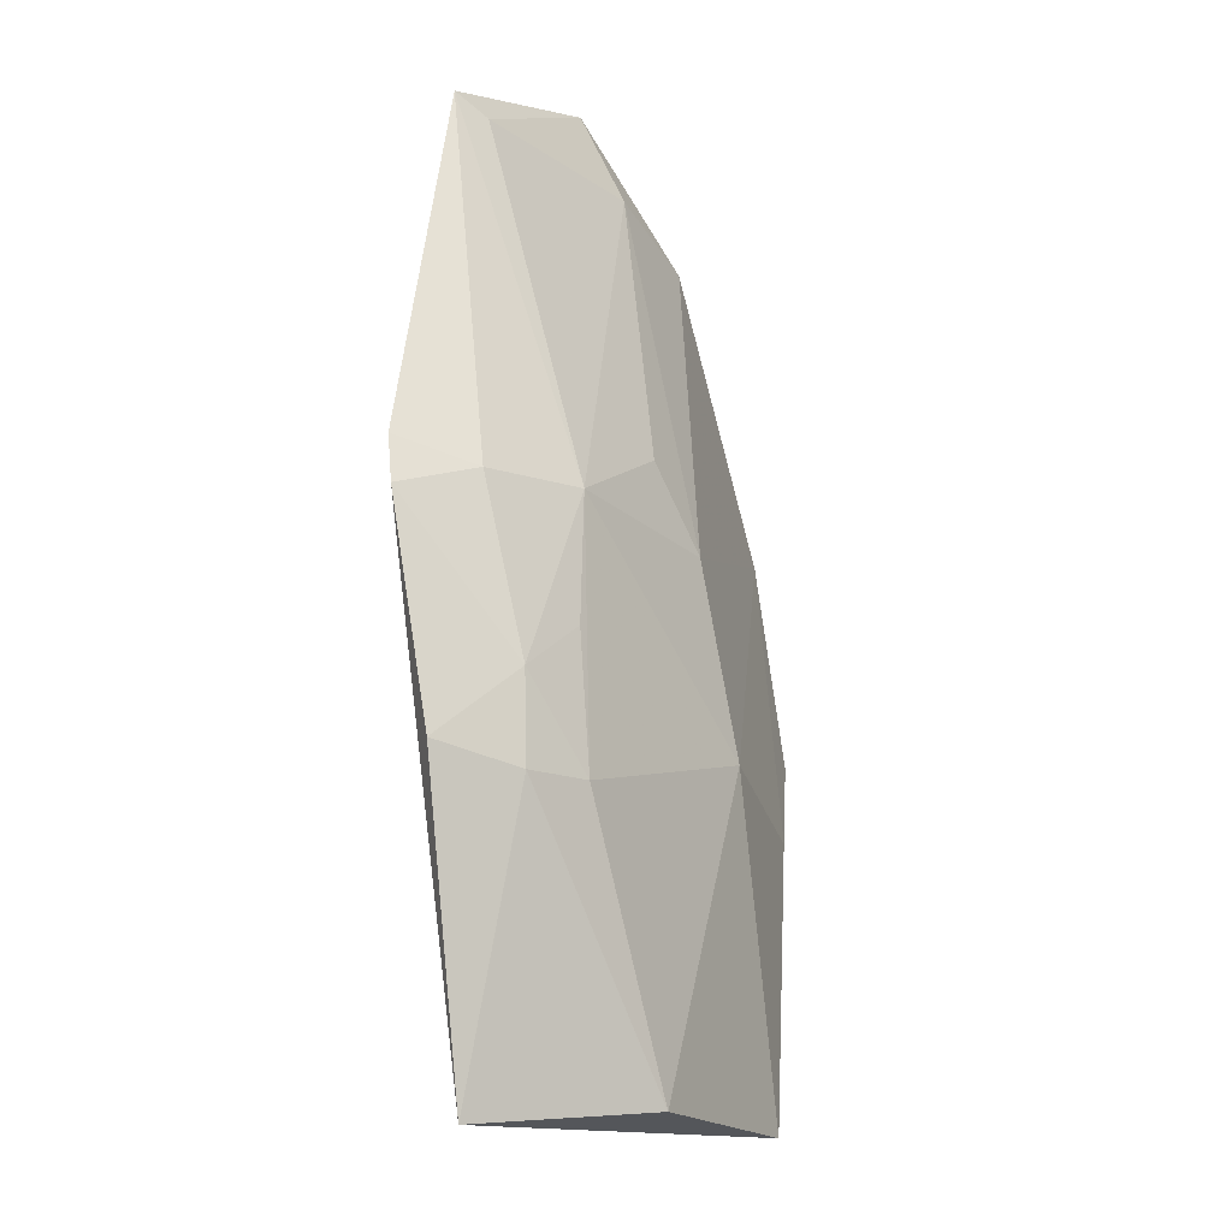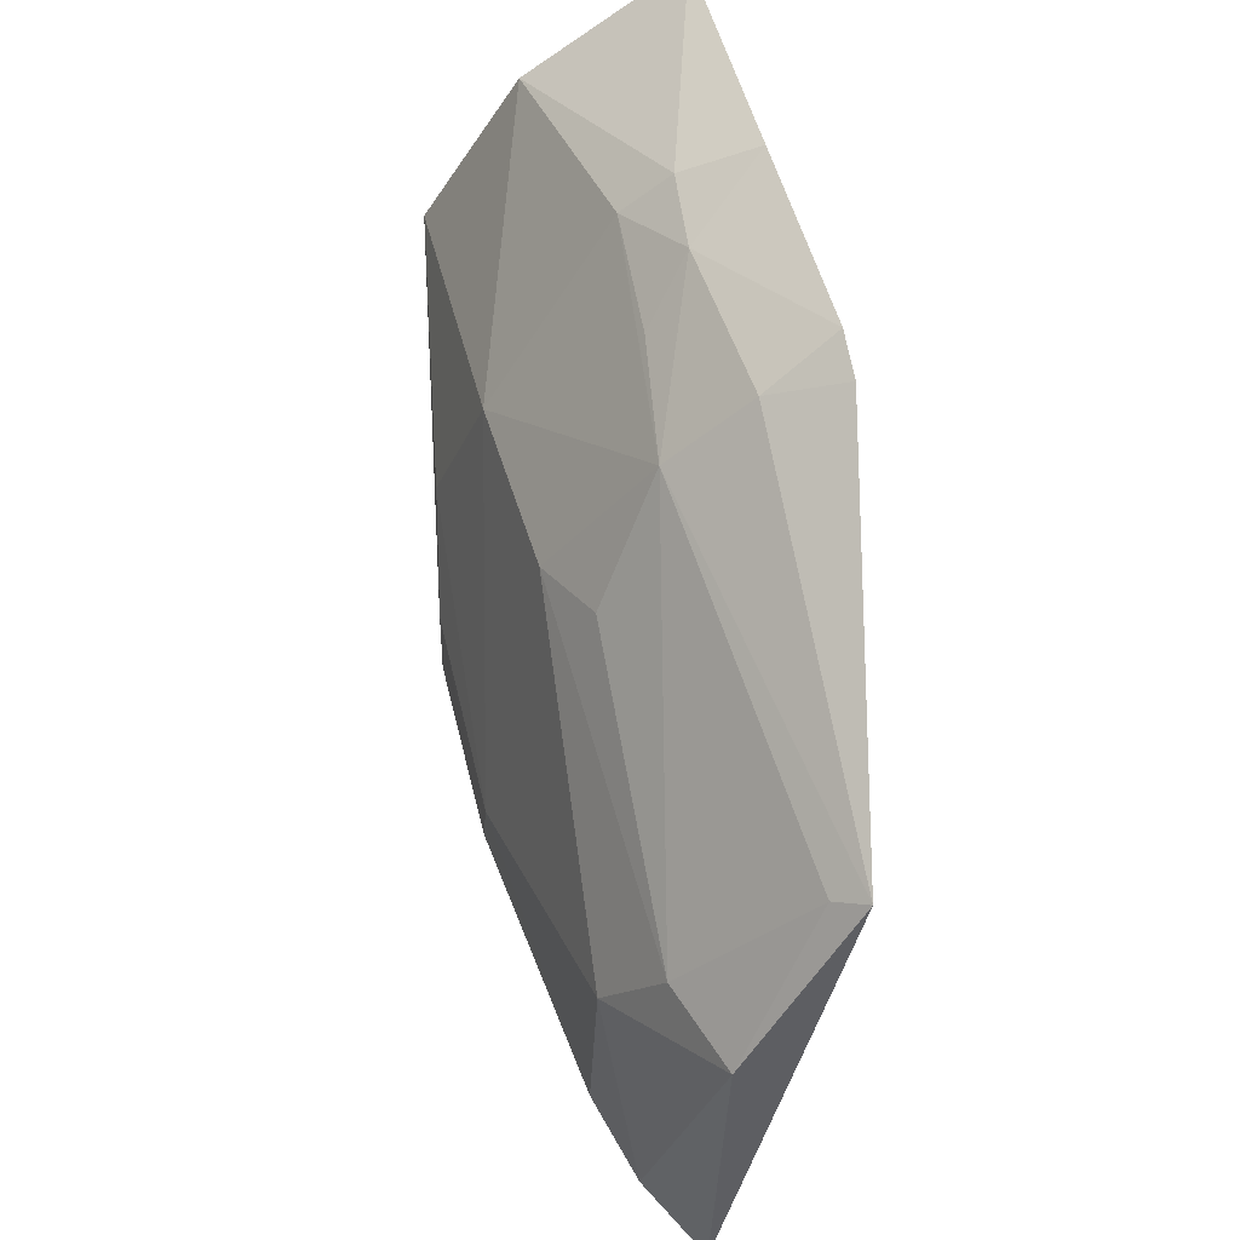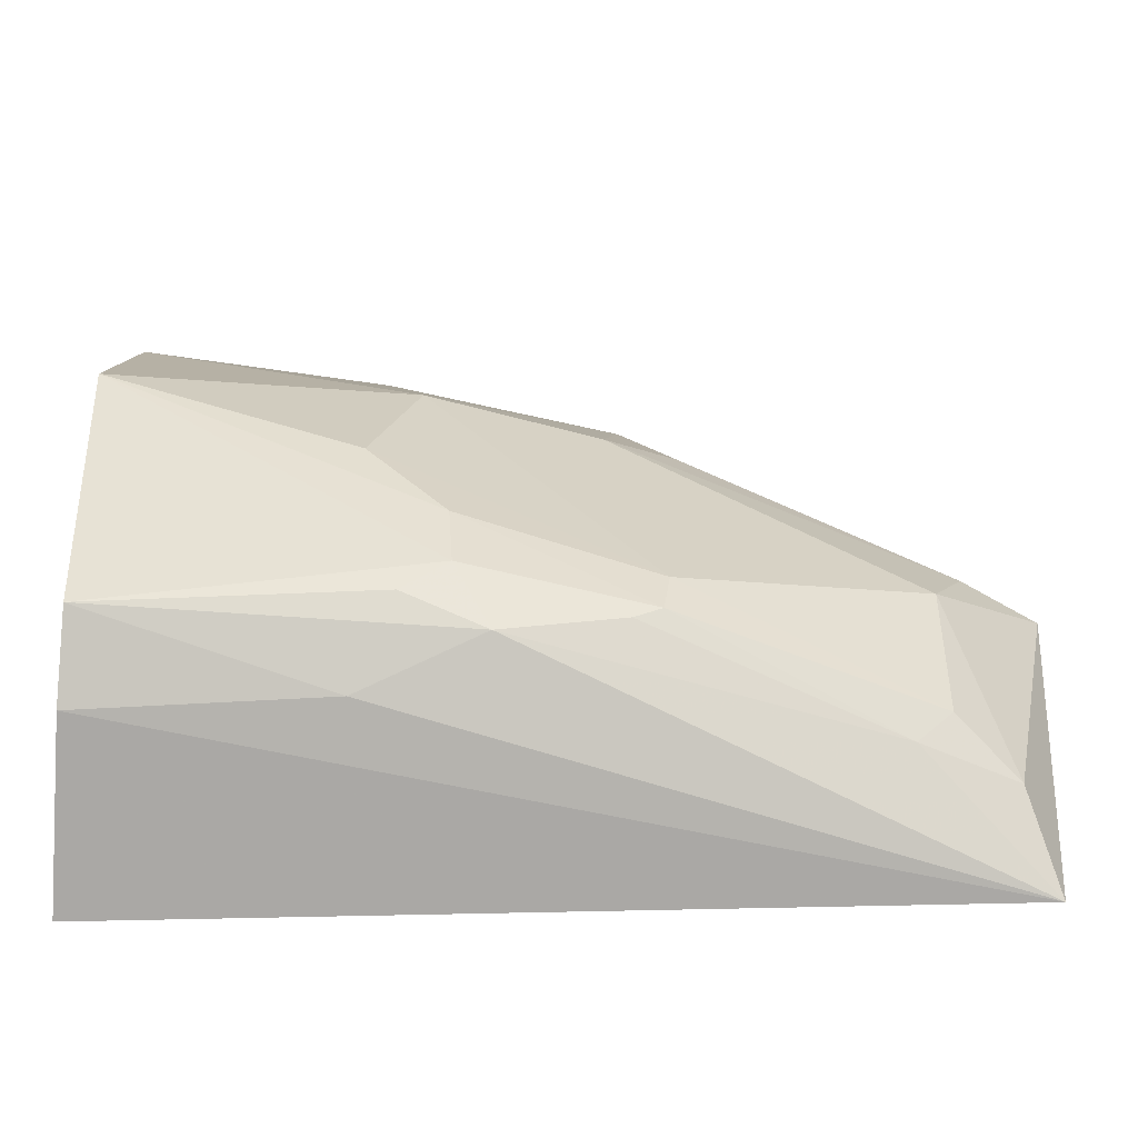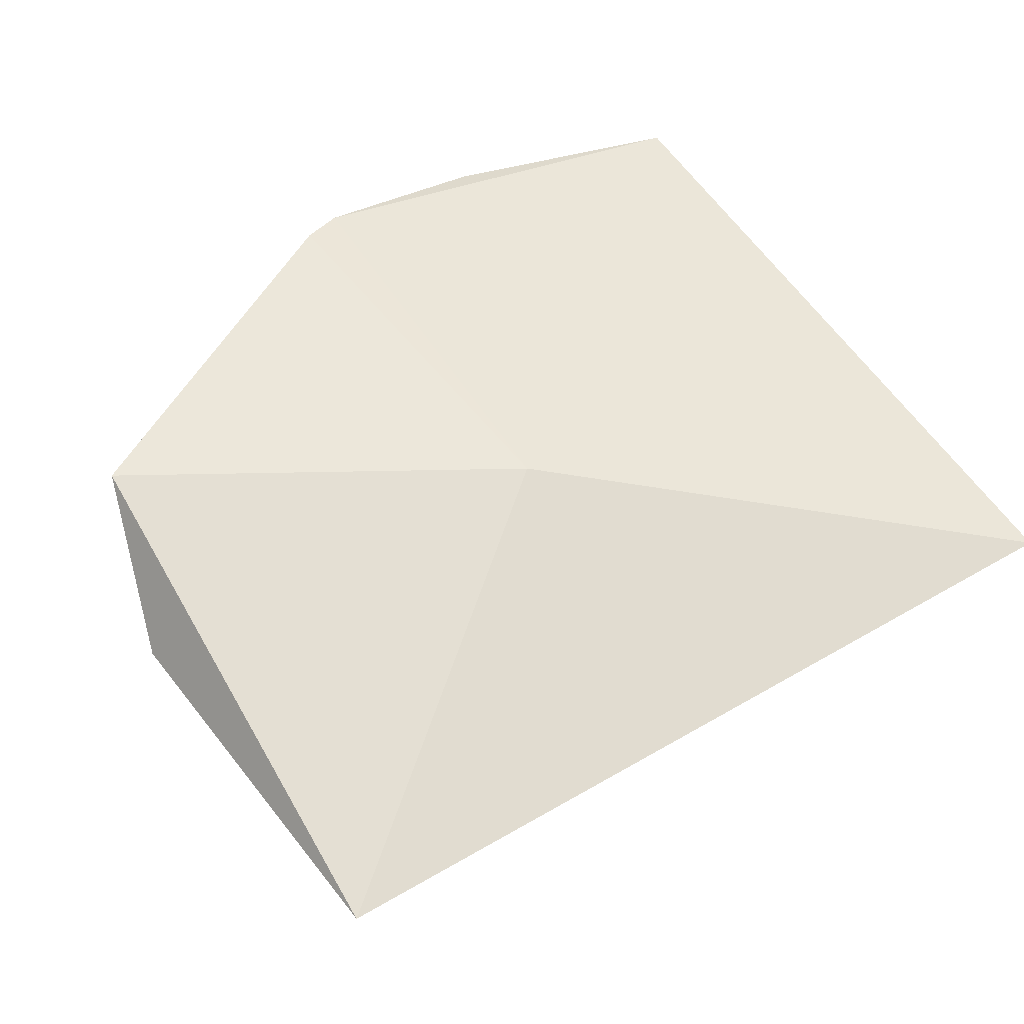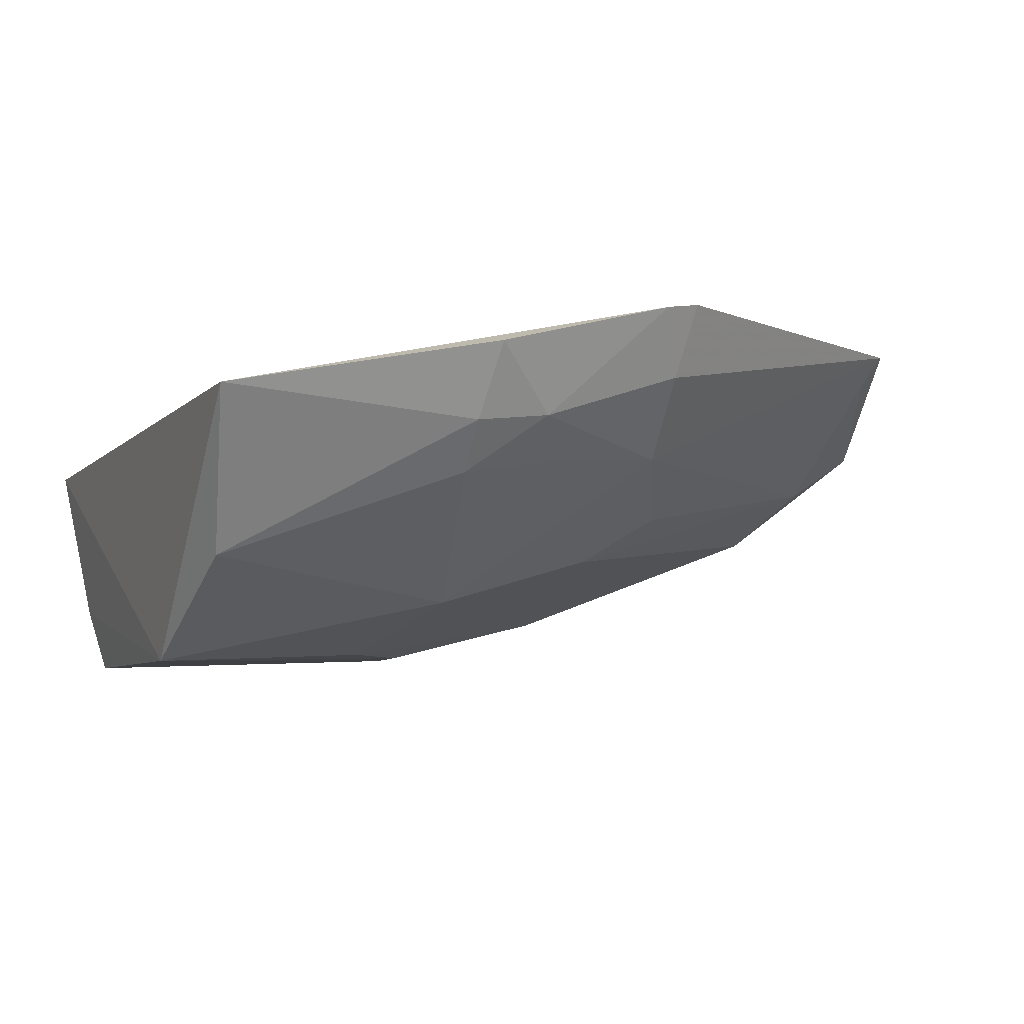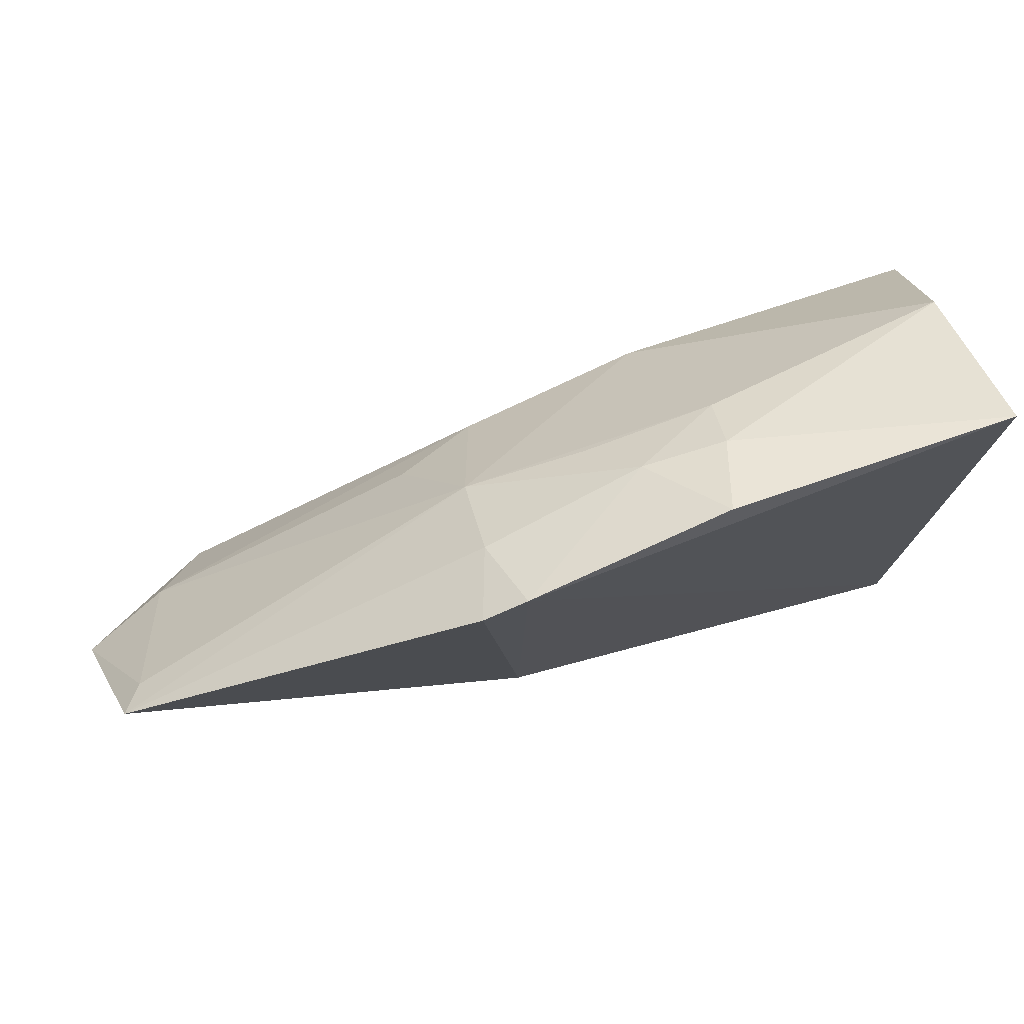
<metadata>
{"format":"obj","ext":"obj","renderer":"f3d","projection":"perspective","resolution":1024,"background":"white","views":[{"elev":78.9,"azim":-83.4,"up":"+Z"},{"elev":51.3,"azim":89.8,"up":"+Z"},{"elev":-50.6,"azim":1.4,"up":"+Z"},{"elev":55.5,"azim":147.0,"up":"+Y"},{"elev":-6.7,"azim":-24.0,"up":"+Y"},{"elev":76.4,"azim":171.8,"up":"+Z"}]}
</metadata>
<code>
v 0.08349 -0.207 0.03973
v 0.2684 -0.132 -0.06477
v 0.2777 -0.1292 0.05051
v 0.1417 -0.1028 0.1621
v 0.003244 -0.1366 -0.06997
v 0.2623 -0.09859 0.09975
v 0.1537 -0.1457 0.1272
v 0.2415 -0.1636 -0.02472
v -0.0004966 -0.1362 0.1574
v 0.1439 -0.1041 0.03103
v 0.1494 -0.1758 0.08385
v 0.151 -0.1224 0.1486
v 0.2576 -0.1079 0.09428
v 0.2594 -0.1504 -0.03908
v 0.01073 -0.2103 -0.02801
v 0.1545 -0.1002 0.1574
v 0.2539 -0.1442 0.0529
v 0.2427 -0.1612 0.02699
v 0.008193 -0.1826 0.1249
v 0.08025 -0.1414 0.155
v 0.1198 -0.1989 -0.02869
v 0.008533 -0.1892 -0.04586
v 0.1716 -0.1613 0.09243
v 0.1665 -0.1923 -0.0007848
v 0.09662 -0.1916 0.08628
v 0.005746 -0.2118 0.07141
v 0.1045 -0.1381 0.1525
v 0.08332 -0.119 0.1671
v 0.1561 -0.1939 -0.01898
v 0.1093 -0.2067 -0.009765
v 0.08249 -0.189 -0.04222
v 0.08105 -0.1558 0.1423
v 0.2307 -0.1623 -0.03481
v 0.1645 -0.1934 -0.01477
v 0.0953 -0.2062 -0.02056
v 0.1078 -0.2065 0.01161
v 0.1183 -0.149 0.1366
f 6 3 2
f 9 4 5
f 10 5 4
f 10 6 2
f 10 2 5
f 12 7 6
f 13 3 6
f 13 6 7
f 14 2 3
f 16 10 4
f 16 6 10
f 16 12 6
f 16 4 12
f 17 13 7
f 17 3 13
f 18 17 11
f 18 3 17
f 18 14 3
f 18 8 14
f 20 9 19
f 22 5 2
f 23 17 7
f 23 7 11
f 23 11 17
f 24 18 11
f 24 8 18
f 25 11 7
f 25 24 11
f 25 1 24
f 26 25 19
f 26 1 25
f 26 19 9
f 26 22 15
f 26 9 5
f 26 5 22
f 27 12 4
f 27 7 12
f 28 4 9
f 28 9 20
f 28 27 4
f 28 20 27
f 30 26 15
f 31 21 15
f 31 15 22
f 31 22 2
f 31 2 21
f 32 27 20
f 32 20 19
f 32 19 25
f 32 25 7
f 33 14 8
f 33 2 14
f 33 29 21
f 33 21 2
f 34 8 24
f 34 30 21
f 34 21 29
f 34 33 8
f 34 29 33
f 35 30 15
f 35 15 21
f 35 21 30
f 36 1 26
f 36 26 30
f 36 24 1
f 36 34 24
f 36 30 34
f 37 32 7
f 37 7 27
f 37 27 32

</code>
